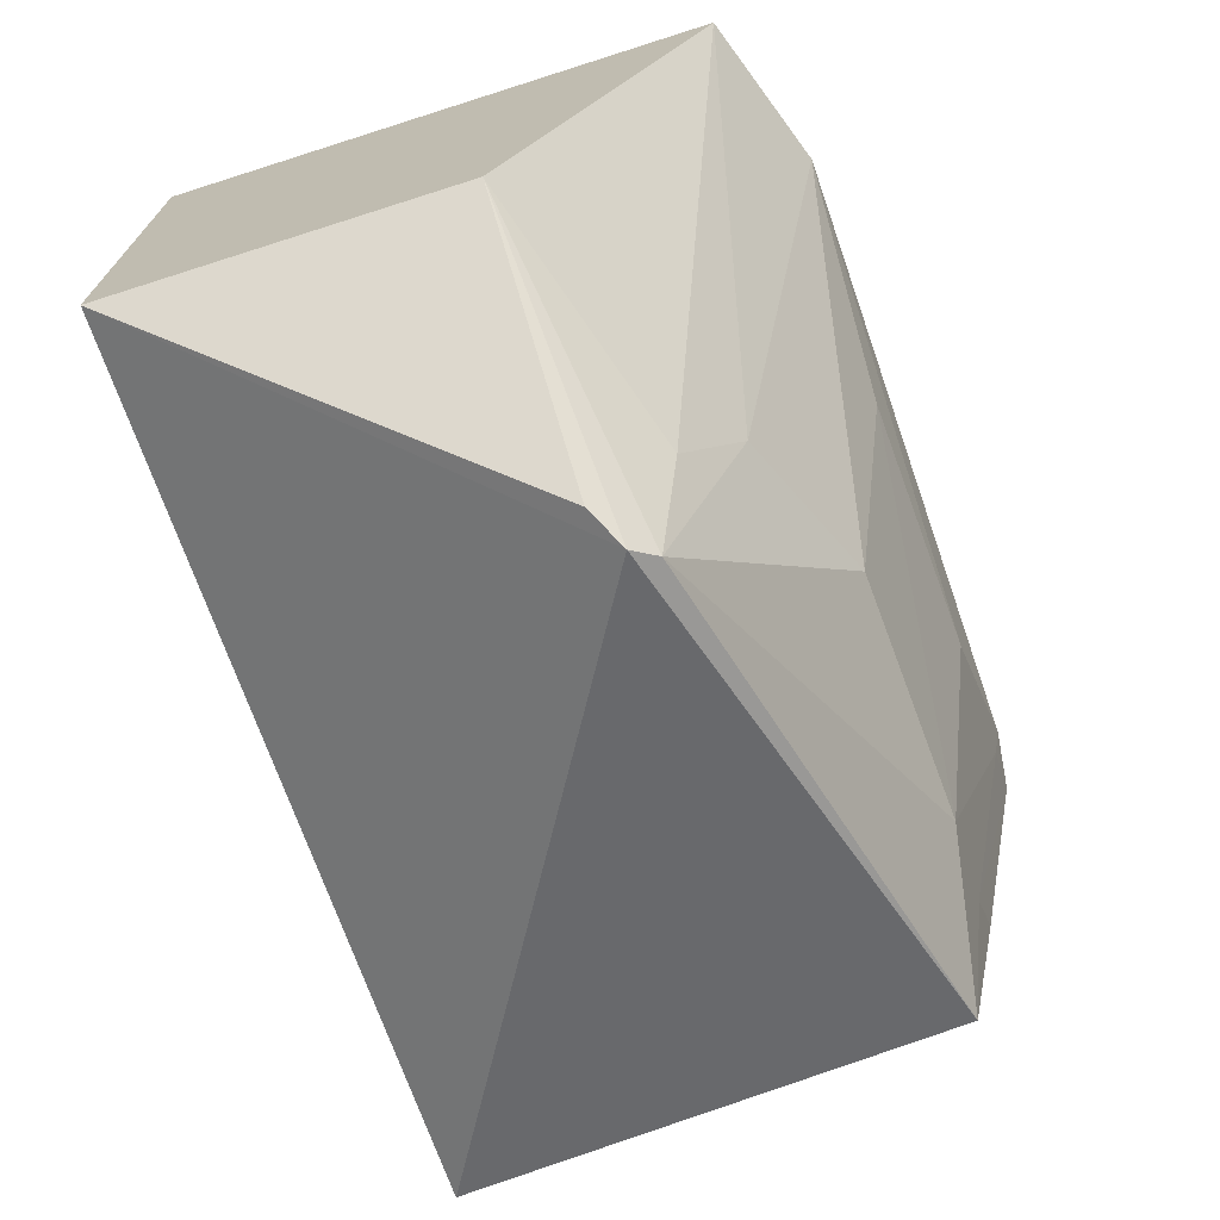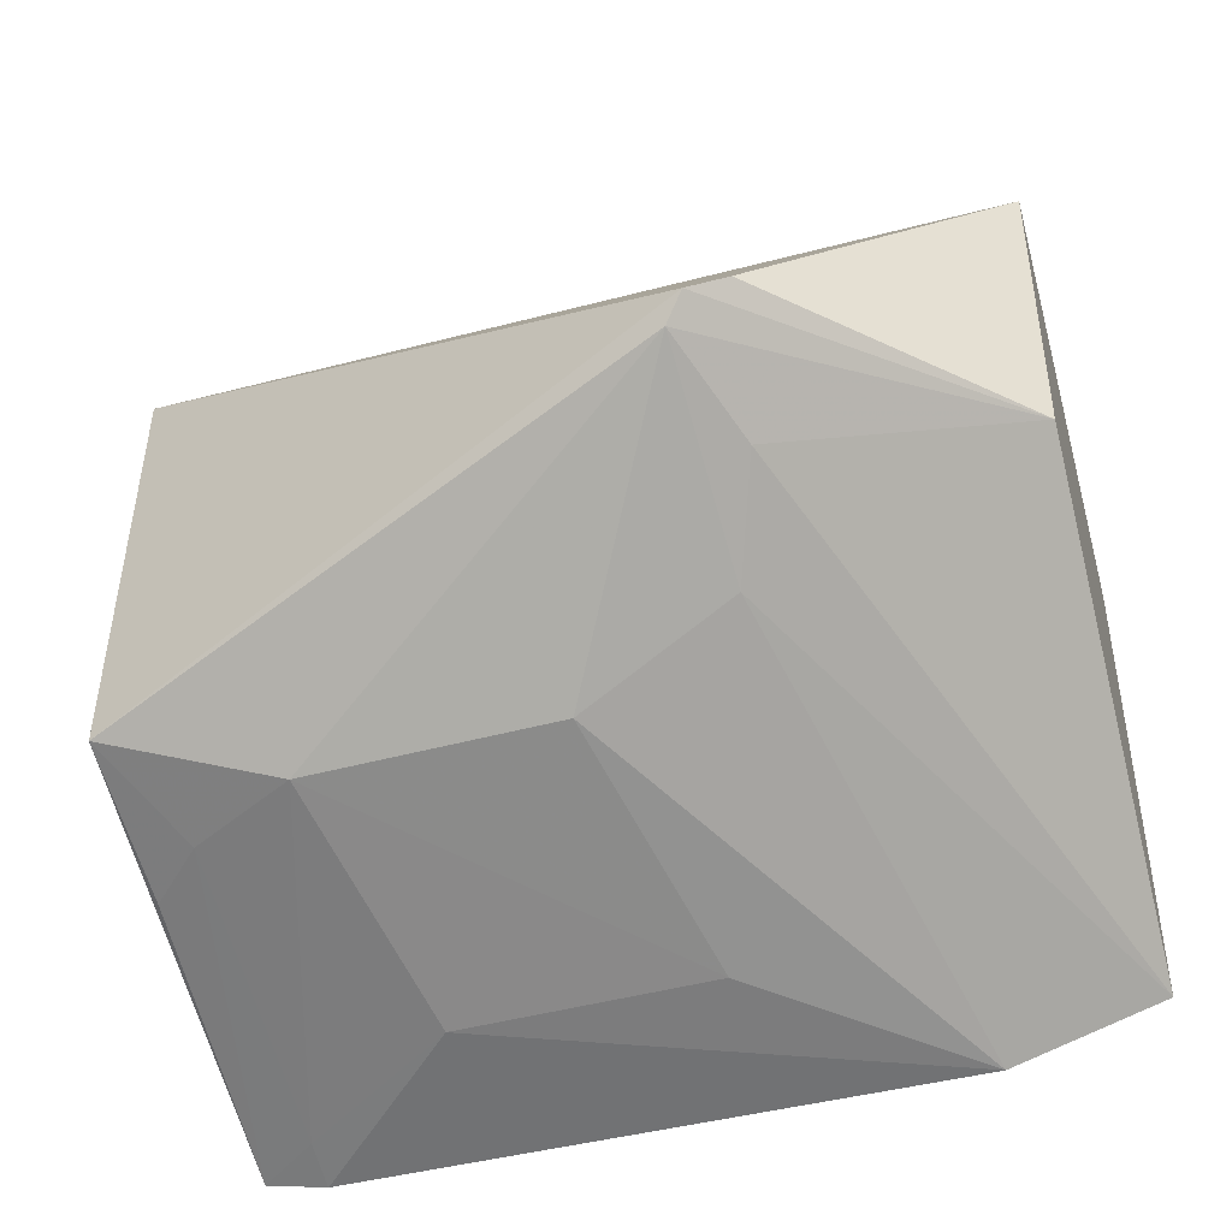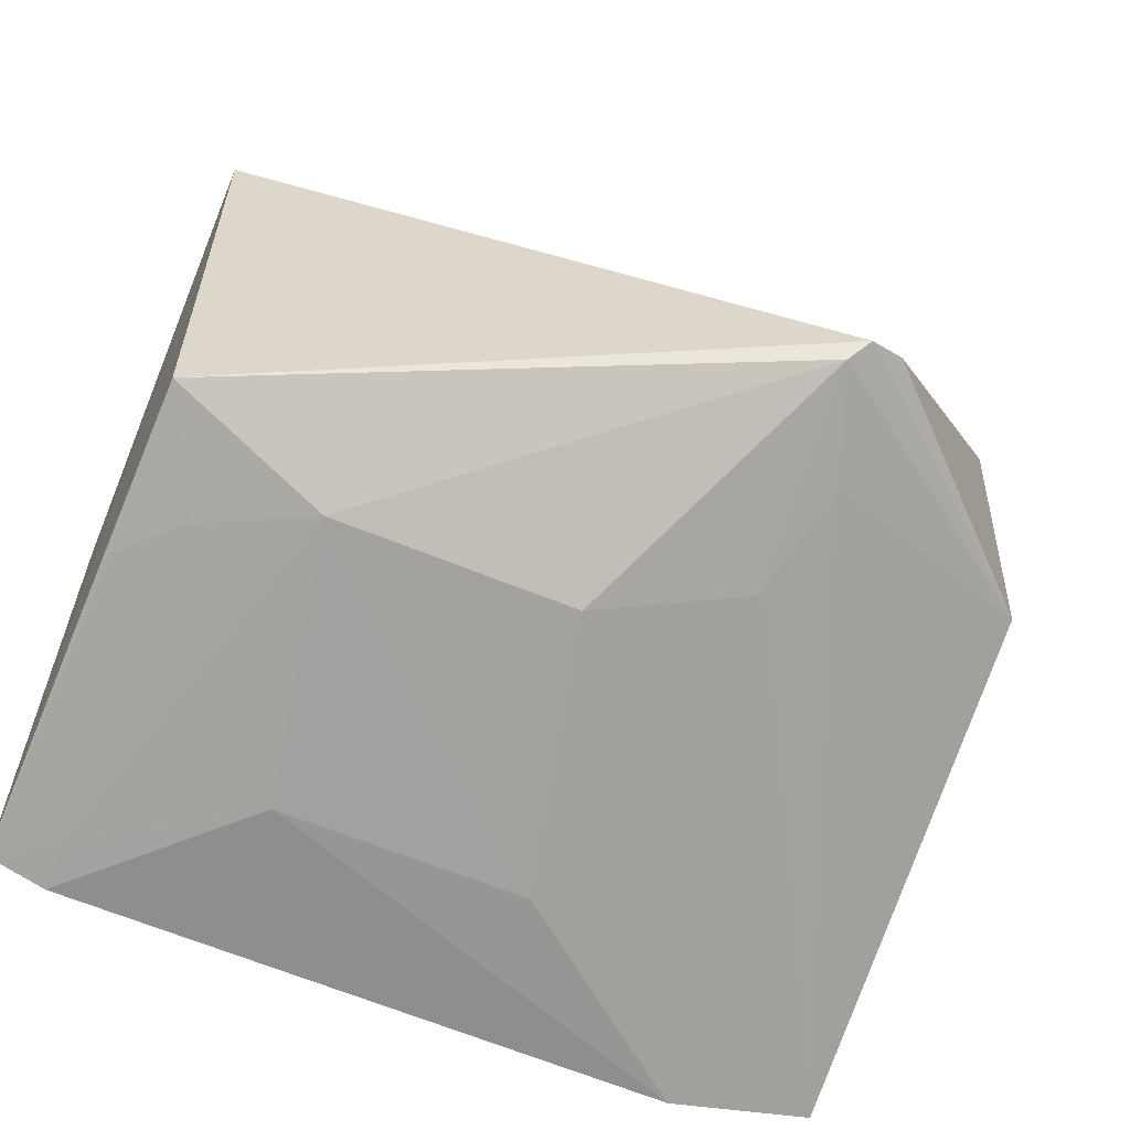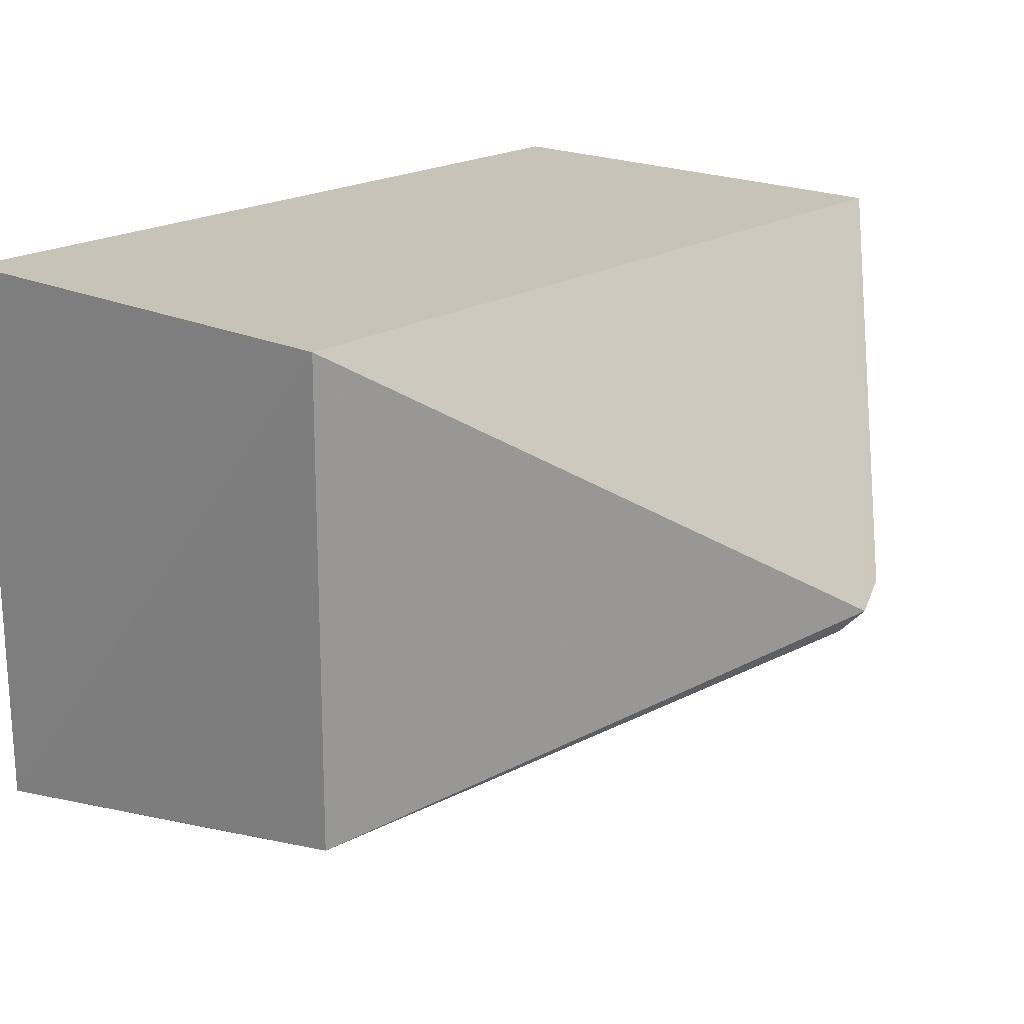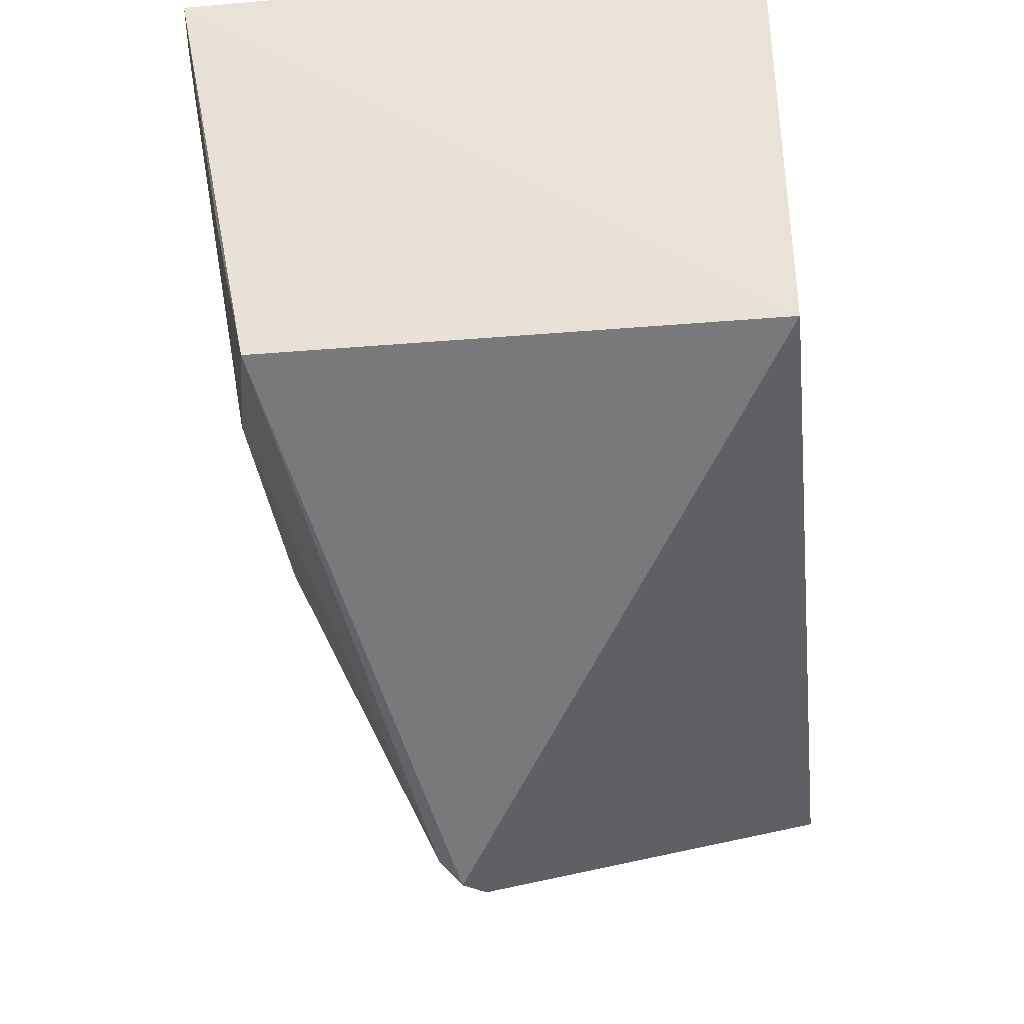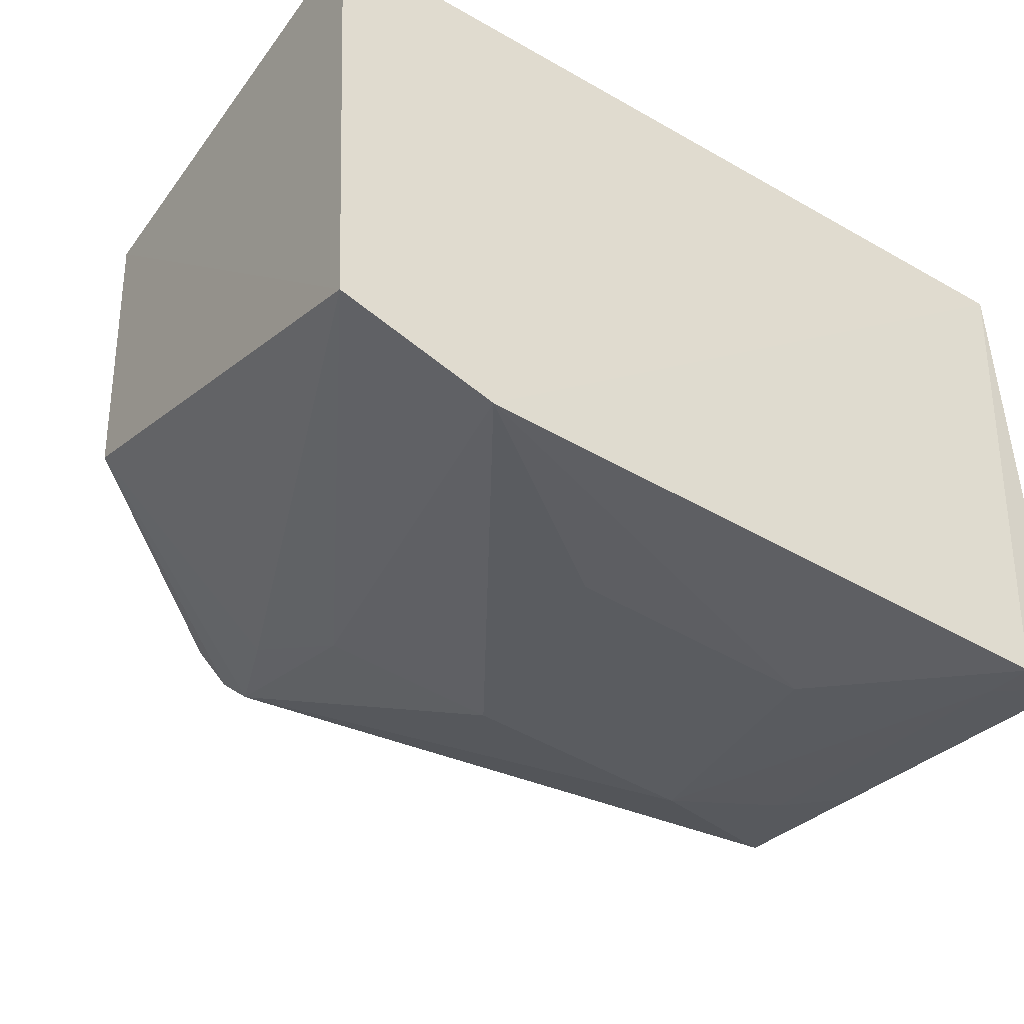
<metadata>
{"format":"obj","ext":"obj","renderer":"f3d","projection":"perspective","resolution":1024,"background":"white","views":[{"elev":-71.3,"azim":-70.6,"up":"+Z"},{"elev":-52.0,"azim":-164.4,"up":"+Y"},{"elev":-61.4,"azim":157.3,"up":"+Y"},{"elev":19.7,"azim":131.2,"up":"+Y"},{"elev":-38.1,"azim":96.4,"up":"+Z"},{"elev":-44.3,"azim":-33.7,"up":"+Y"}]}
</metadata>
<code>
v 0.01187 -0.4294 -0.09503
v 0.01005 -0.4034 -0.2288
v 0.01222 -0.2652 -0.09543
v -0.2302 -0.2652 -0.09543
v -0.2248 -0.4192 -0.09021
v -0.2302 -0.2652 -0.2318
v 0.01222 -0.2652 -0.2318
v -0.1221 -0.4282 -0.1356
v -0.004875 -0.432 -0.09284
v -0.1524 -0.368 -0.2905
v -0.1811 -0.4327 -0.09023
v -0.03568 -0.4138 -0.2129
v -0.2267 -0.3602 -0.2277
v -0.05061 -0.4292 -0.1369
v -0.1047 -0.4123 -0.2118
v 0.009215 -0.4133 -0.1827
v -0.005136 -0.4295 -0.1073
v -0.147 -0.374 -0.2856
v -0.1632 -0.3624 -0.2873
v -0.005771 -0.4127 -0.1975
v -0.1589 -0.3822 -0.2547
v -0.1486 -0.3966 -0.2253
f 5 3 4
f 6 4 3
f 6 5 4
f 7 1 2
f 7 3 1
f 7 6 3
f 9 1 3
f 10 7 2
f 10 6 7
f 11 9 3
f 11 3 5
f 13 5 6
f 14 11 8
f 14 9 11
f 14 8 12
f 15 8 11
f 15 12 8
f 16 2 1
f 17 1 9
f 17 14 12
f 17 9 14
f 18 10 2
f 18 2 12
f 18 12 15
f 18 13 10
f 19 13 6
f 19 6 10
f 19 10 13
f 20 12 2
f 20 2 16
f 20 17 12
f 20 16 1
f 20 1 17
f 21 5 13
f 21 13 18
f 22 11 5
f 22 5 21
f 22 15 11
f 22 21 18
f 22 18 15

</code>
